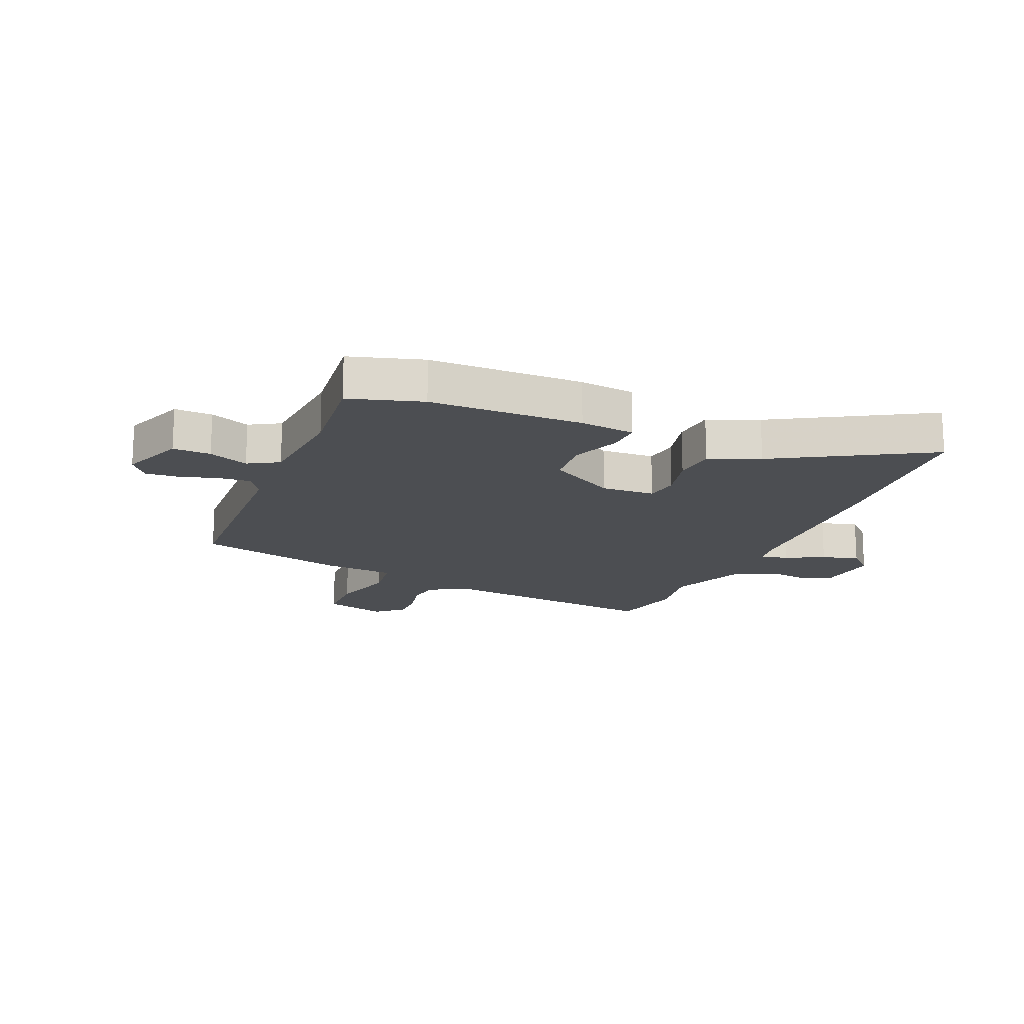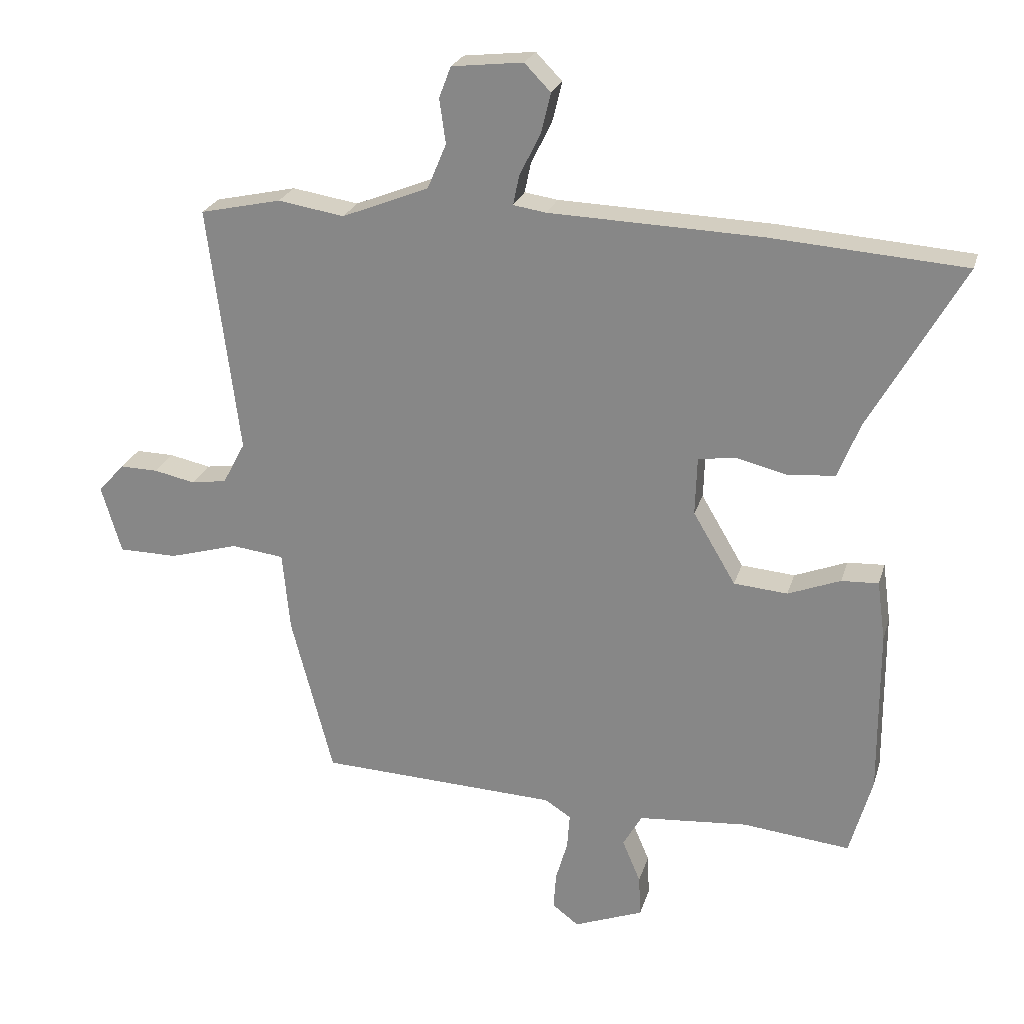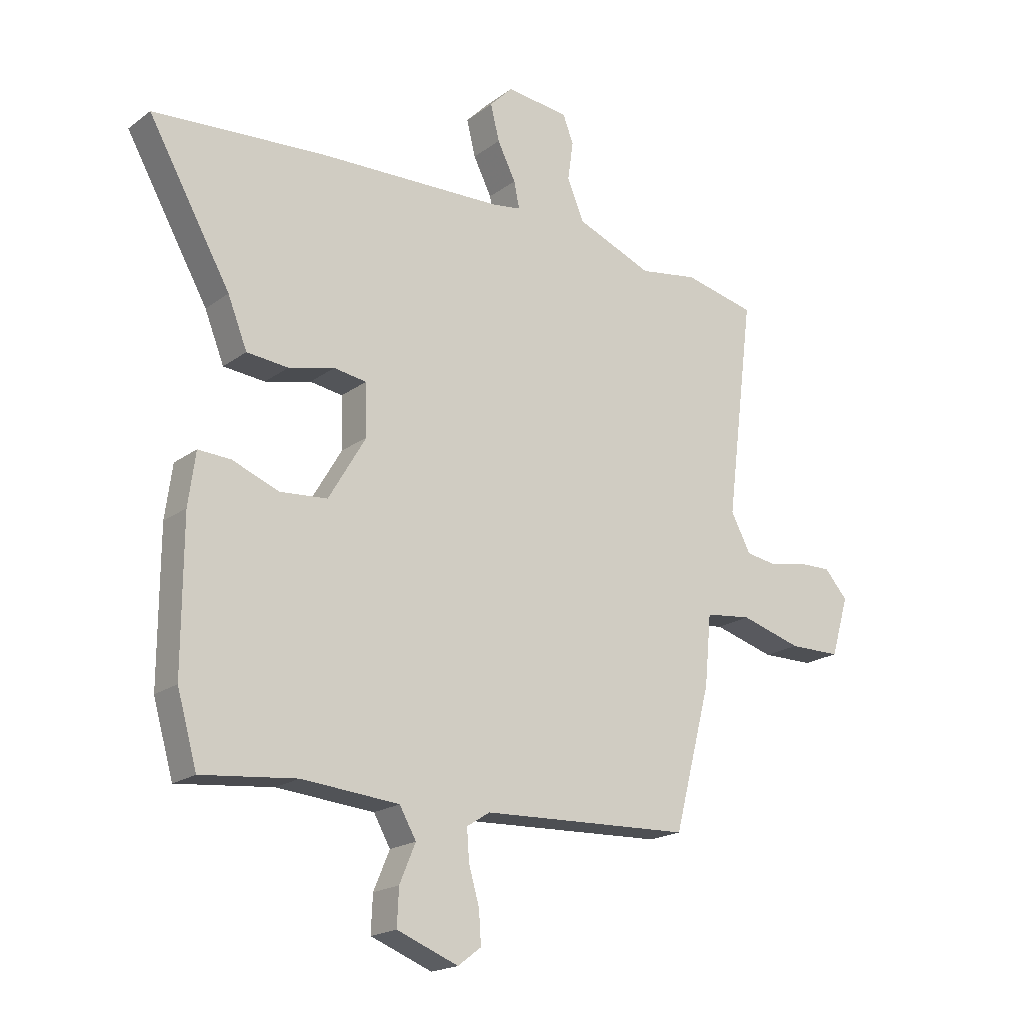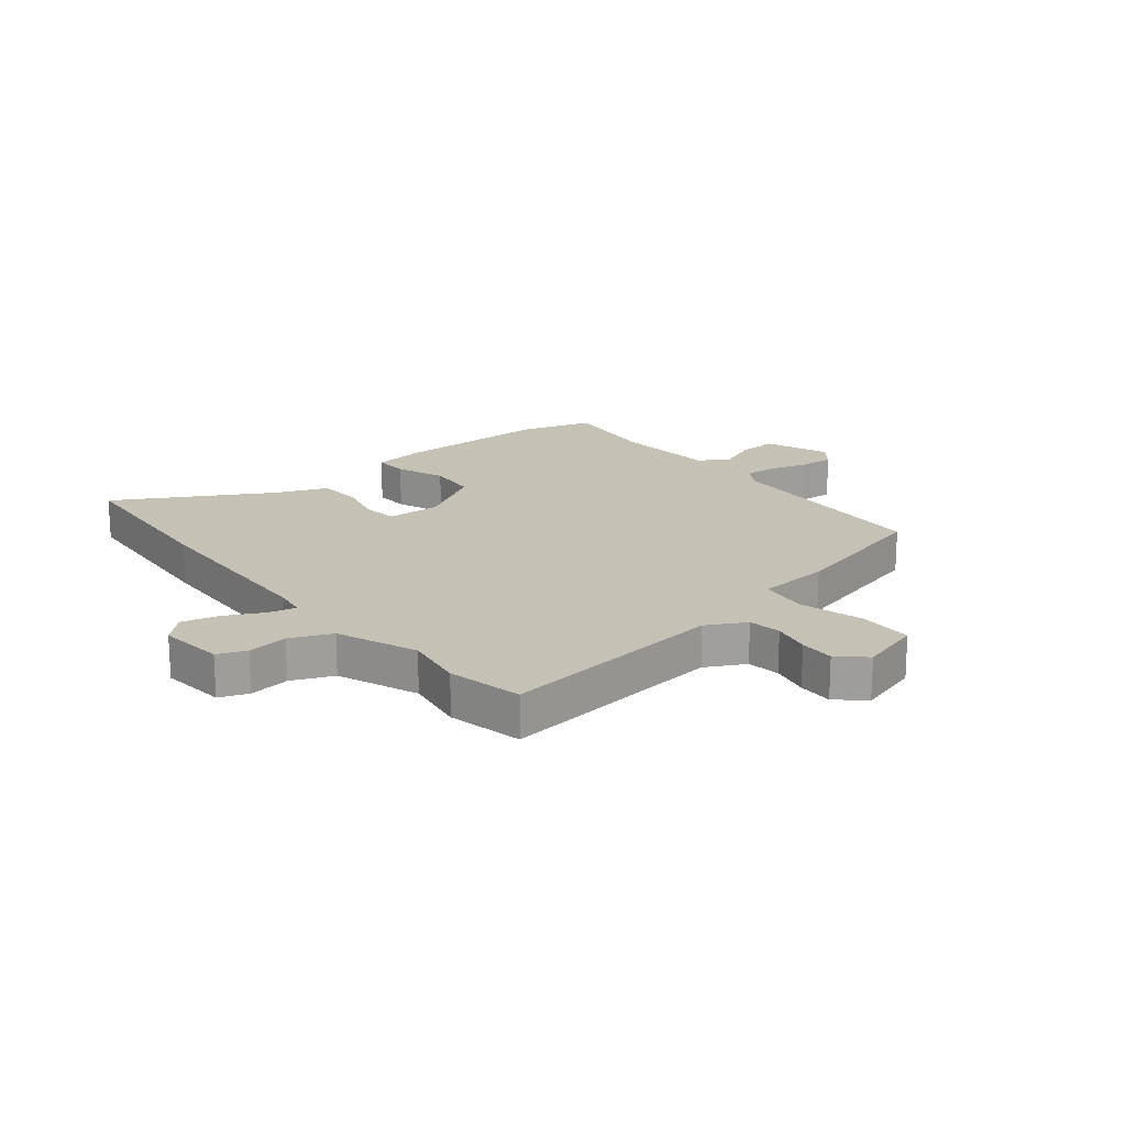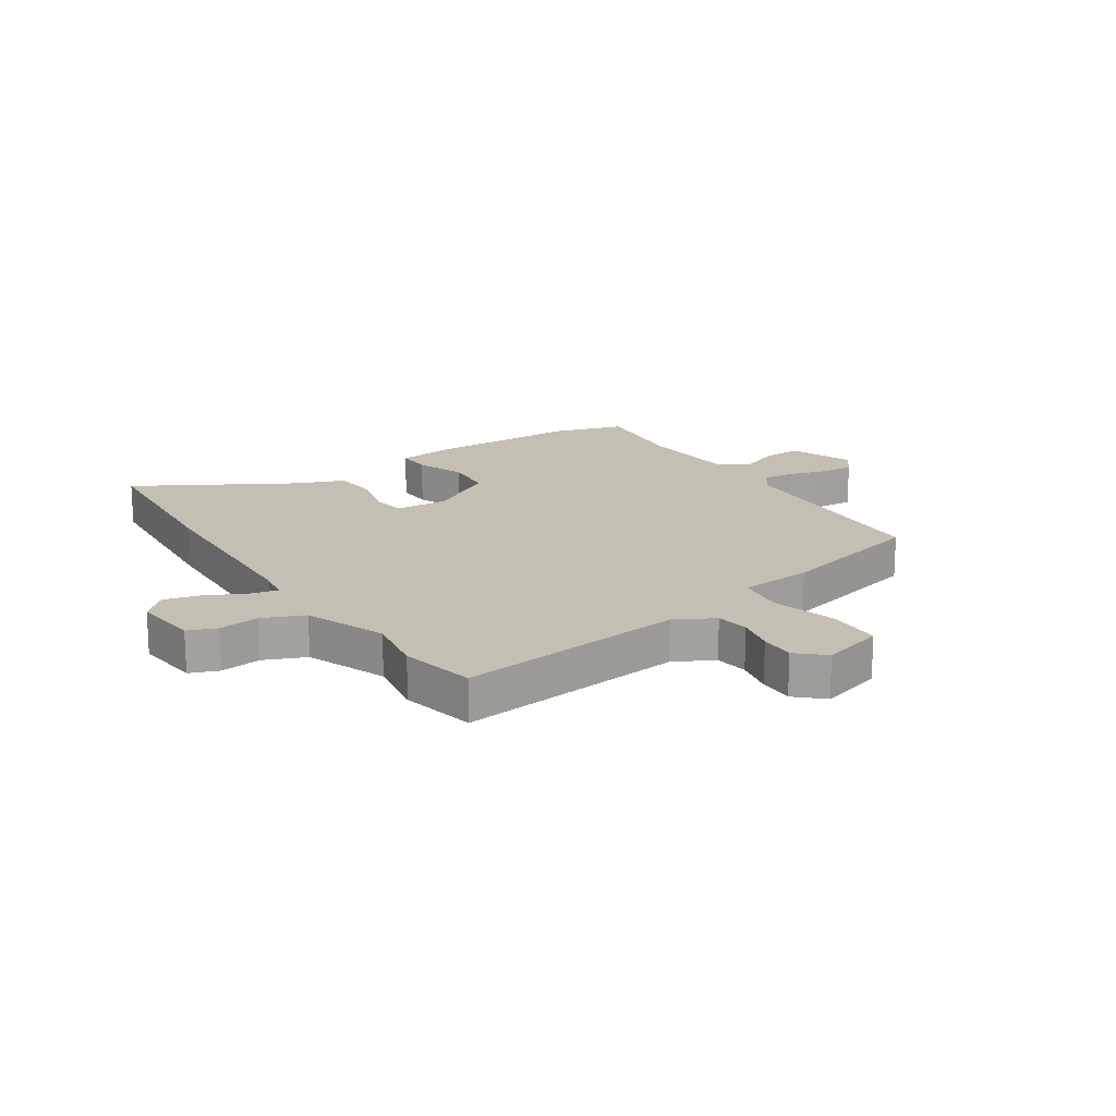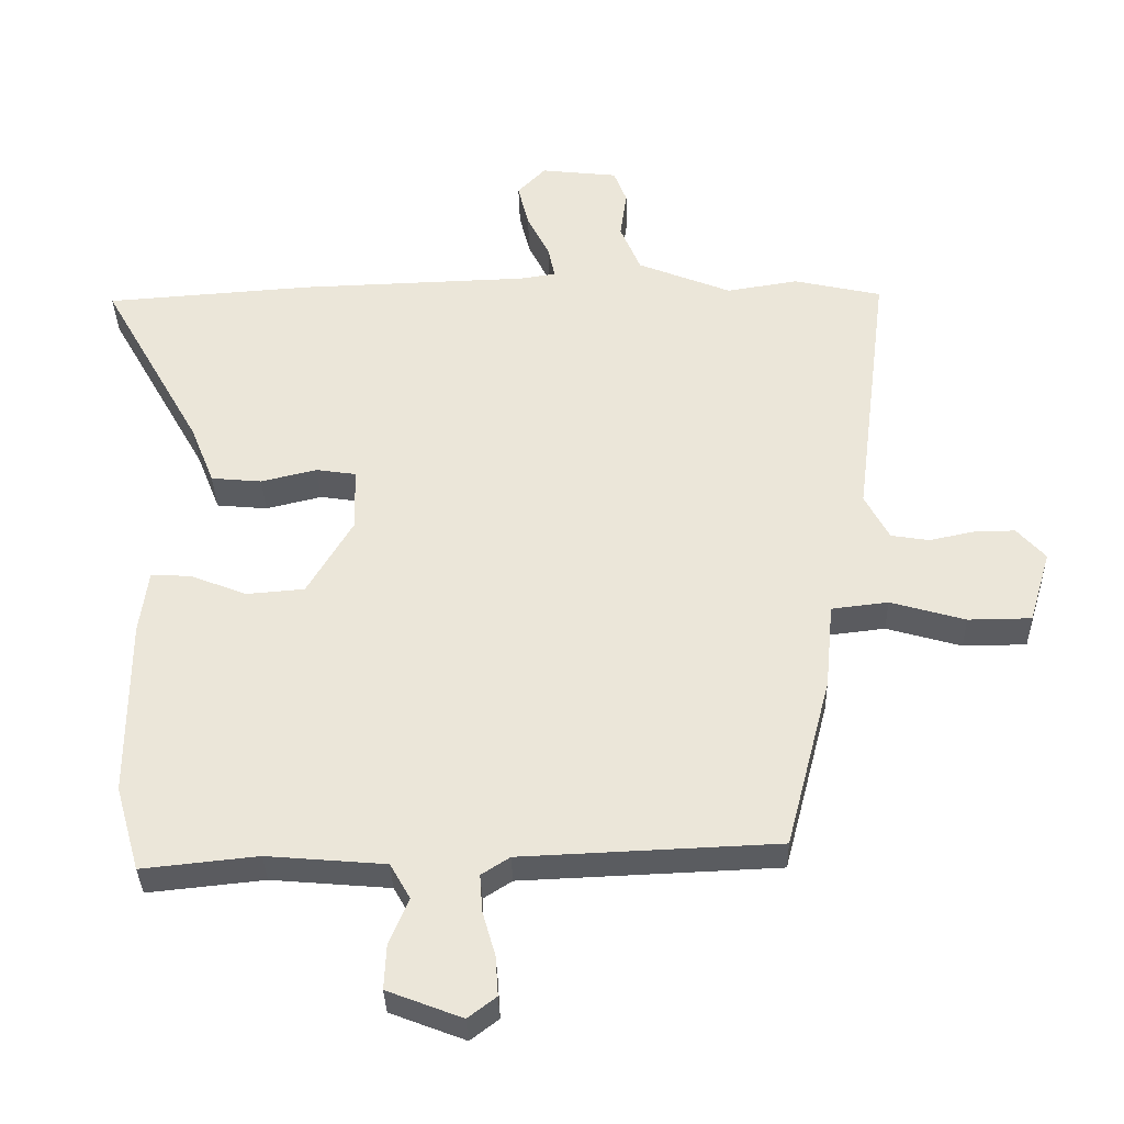
<metadata>
{"format":"obj","ext":"obj","renderer":"f3d","projection":"perspective","resolution":1024,"background":"white","views":[{"elev":-16.5,"azim":-112.4,"up":"+Y"},{"elev":24.1,"azim":-164.9,"up":"+Z"},{"elev":-19.2,"azim":-36.5,"up":"+Z"},{"elev":18.8,"azim":51.4,"up":"+Y"},{"elev":17.8,"azim":57.1,"up":"+Y"},{"elev":-34.5,"azim":1.4,"up":"+Z"}]}
</metadata>
<code>
v -0.622 0.07 0.491
v -0.313 0.07 0.513
v 0.026 0.07 0.524
v 0.079 0.07 0.532
v 0.069 0.07 0.58
v 0.036 0.07 0.646
v 0.02 0.07 0.711
v 0.062 0.07 0.754
v 0.176 0.07 0.741
v 0.195 0.07 0.691
v 0.185 0.07 0.62
v 0.215 0.07 0.548
v 0.354 0.07 0.492
v 0.46 0.07 0.509
v 0.59 0.07 0.48
v 0.54 0.07 0.084
v 0.576 0.07 0.016
v 0.633 0.07 0.007
v 0.699 0.07 0.021
v 0.76 0.07 0.022
v 0.802 0.07 -0.025
v 0.77 0.07 -0.133
v 0.676 0.07 -0.134
v 0.565 0.07 -0.102
v 0.481 0.07 -0.112
v 0.469 0.07 -0.239
v 0.402 0.07 -0.496
v 0.021 0.07 -0.512
v -0.021 0.07 -0.539
v -0.017 0.07 -0.595
v 0.002 0.07 -0.661
v 0.006 0.07 -0.72
v -0.036 0.07 -0.752
v -0.147 0.07 -0.709
v -0.144 0.07 -0.643
v -0.115 0.07 -0.574
v -0.145 0.07 -0.521
v -0.321 0.07 -0.506
v -0.493 0.07 -0.524
v -0.529 0.07 -0.397
v -0.528 0.07 -0.131
v -0.515 0.07 -0.036
v -0.456 0.07 -0.039
v -0.372 0.07 -0.072
v -0.286 0.07 -0.065
v -0.218 0.07 0.05
v -0.221 0.07 0.143
v -0.28 0.07 0.152
v -0.363 0.07 0.132
v -0.438 0.07 0.139
v -0.473 0.07 0.227
v -0.622 0 0.491
v -0.313 0 0.513
v 0.026 0 0.524
v 0.079 0 0.532
v 0.069 0 0.58
v 0.036 0 0.646
v 0.02 0 0.711
v 0.062 0 0.754
v 0.176 0 0.741
v 0.195 0 0.691
v 0.185 0 0.62
v 0.215 0 0.548
v 0.354 0 0.492
v 0.46 0 0.509
v 0.59 0 0.48
v 0.54 0 0.084
v 0.576 0 0.016
v 0.633 0 0.007
v 0.699 0 0.021
v 0.76 0 0.022
v 0.802 0 -0.025
v 0.77 0 -0.133
v 0.676 0 -0.134
v 0.565 0 -0.102
v 0.481 0 -0.112
v 0.469 0 -0.239
v 0.402 0 -0.496
v 0.021 0 -0.512
v -0.021 0 -0.539
v -0.017 0 -0.595
v 0.002 0 -0.661
v 0.006 0 -0.72
v -0.036 0 -0.752
v -0.147 0 -0.709
v -0.144 0 -0.643
v -0.115 0 -0.574
v -0.145 0 -0.521
v -0.321 0 -0.506
v -0.493 0 -0.524
v -0.529 0 -0.397
v -0.528 0 -0.131
v -0.515 0 -0.036
v -0.456 0 -0.039
v -0.372 0 -0.072
v -0.286 0 -0.065
v -0.218 0 0.05
v -0.221 0 0.143
v -0.28 0 0.152
v -0.363 0 0.132
v -0.438 0 0.139
v -0.473 0 0.227
f 48 49 50 51
f 1 2 3
f 51 1 3
f 48 51 3
f 47 48 3
f 46 47 3 4
f 45 46 4
f 42 43 44
f 41 42 44
f 40 41 44
f 39 40 44
f 38 39 44
f 37 38 44 45
f 36 37 45 4
f 34 35 36
f 33 34 36
f 32 33 36
f 31 32 36
f 30 31 36
f 29 30 36
f 28 29 36 4
f 27 28 4
f 26 27 4
f 25 26 4
f 22 23 24
f 21 22 24
f 20 21 24
f 19 20 24
f 18 19 24
f 17 18 24 25
f 25 4 5
f 17 25 5
f 16 17 5
f 13 14 15 16
f 12 13 16 5
f 9 10 11
f 8 9 11
f 7 8 11
f 6 7 11
f 5 6 11
f 5 11 12
f 102 101 100 99
f 54 53 52
f 54 52 102
f 54 102 99
f 54 99 98
f 55 54 98 97
f 55 97 96
f 95 94 93
f 95 93 92
f 95 92 91
f 95 91 90
f 95 90 89
f 96 95 89 88
f 55 96 88 87
f 87 86 85
f 87 85 84
f 87 84 83
f 87 83 82
f 87 82 81
f 87 81 80
f 55 87 80 79
f 55 79 78
f 55 78 77
f 55 77 76
f 75 74 73
f 75 73 72
f 75 72 71
f 75 71 70
f 75 70 69
f 76 75 69 68
f 56 55 76
f 56 76 68
f 56 68 67
f 67 66 65 64
f 56 67 64 63
f 62 61 60
f 62 60 59
f 62 59 58
f 62 58 57
f 62 57 56
f 63 62 56
f 1 52 53 2
f 2 53 54 3
f 3 54 55 4
f 4 55 56 5
f 5 56 57 6
f 6 57 58 7
f 7 58 59 8
f 8 59 60 9
f 9 60 61 10
f 10 61 62 11
f 11 62 63 12
f 12 63 64 13
f 13 64 65 14
f 14 65 66 15
f 15 66 67 16
f 16 67 68 17
f 17 68 69 18
f 18 69 70 19
f 19 70 71 20
f 20 71 72 21
f 21 72 73 22
f 22 73 74 23
f 23 74 75 24
f 24 75 76 25
f 25 76 77 26
f 26 77 78 27
f 27 78 79 28
f 28 79 80 29
f 29 80 81 30
f 30 81 82 31
f 31 82 83 32
f 32 83 84 33
f 33 84 85 34
f 34 85 86 35
f 35 86 87 36
f 36 87 88 37
f 37 88 89 38
f 38 89 90 39
f 39 90 91 40
f 40 91 92 41
f 41 92 93 42
f 42 93 94 43
f 43 94 95 44
f 44 95 96 45
f 45 96 97 46
f 46 97 98 47
f 47 98 99 48
f 48 99 100 49
f 49 100 101 50
f 50 101 102 51
f 51 102 52 1

</code>
